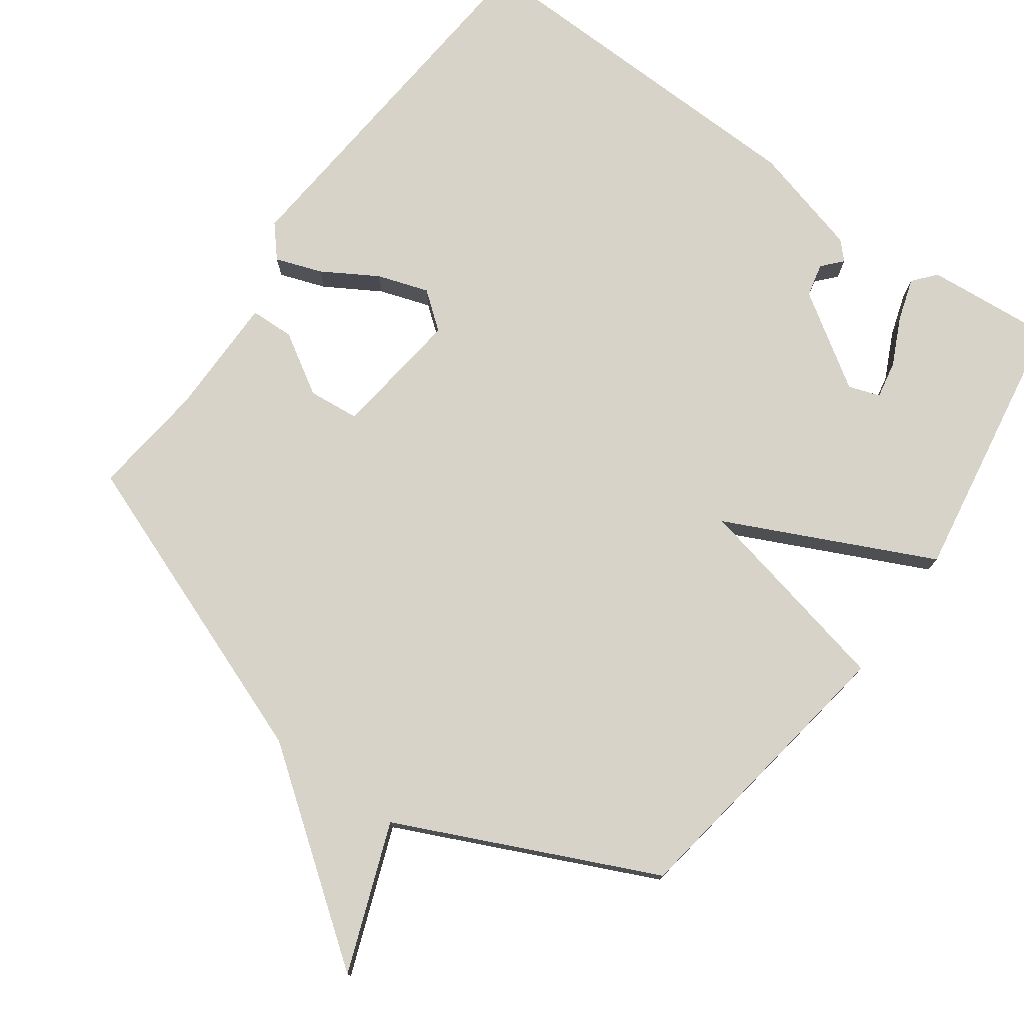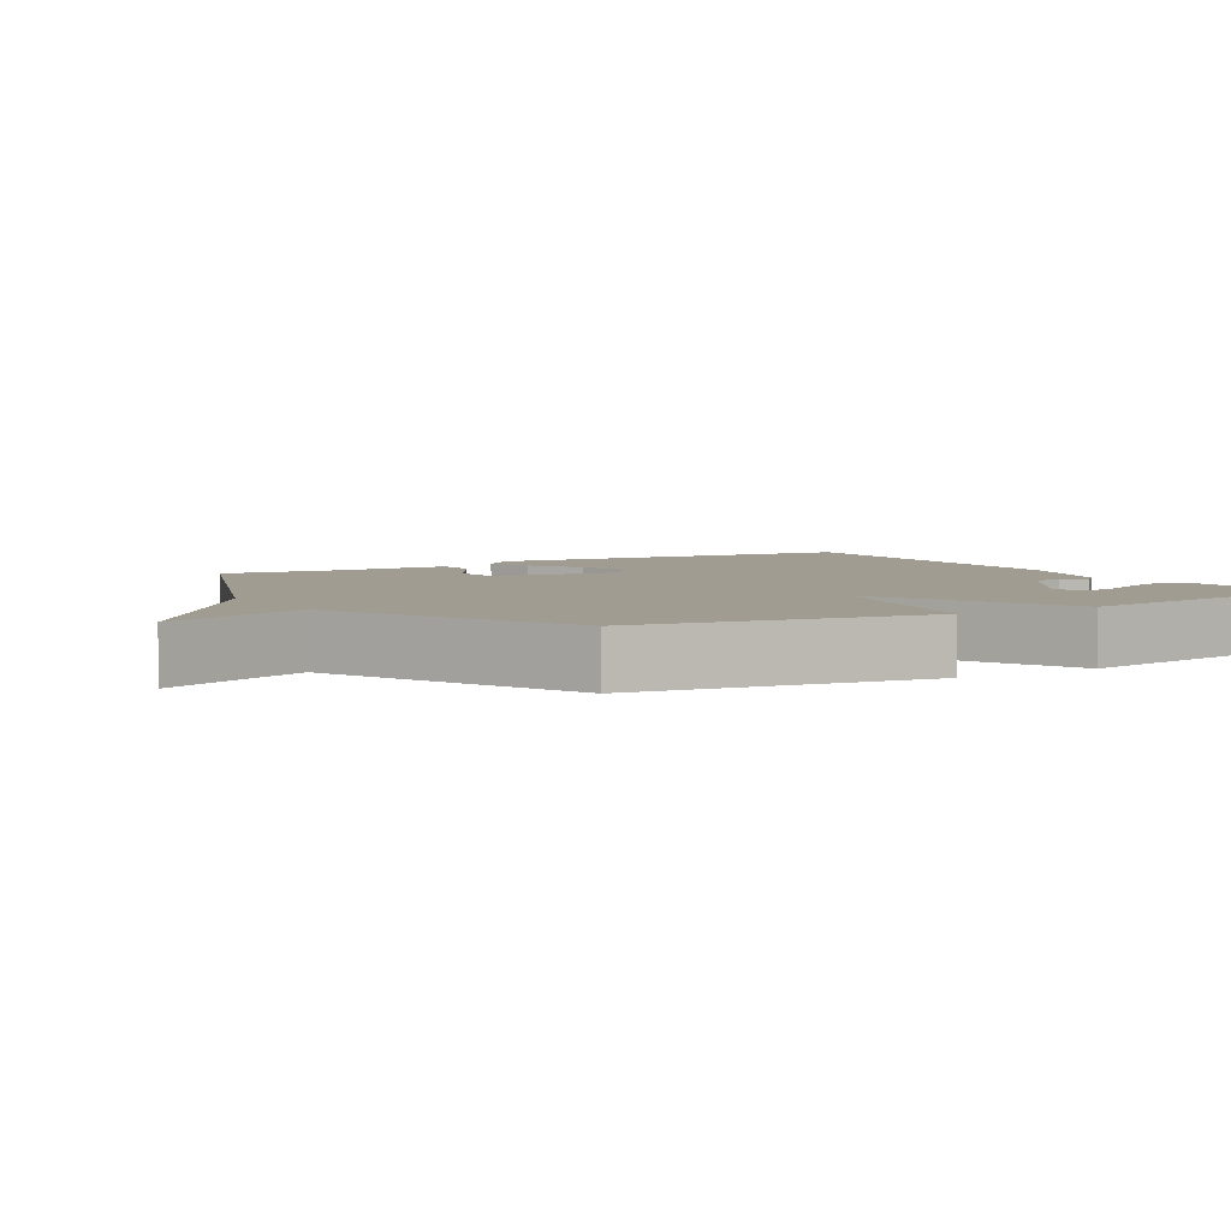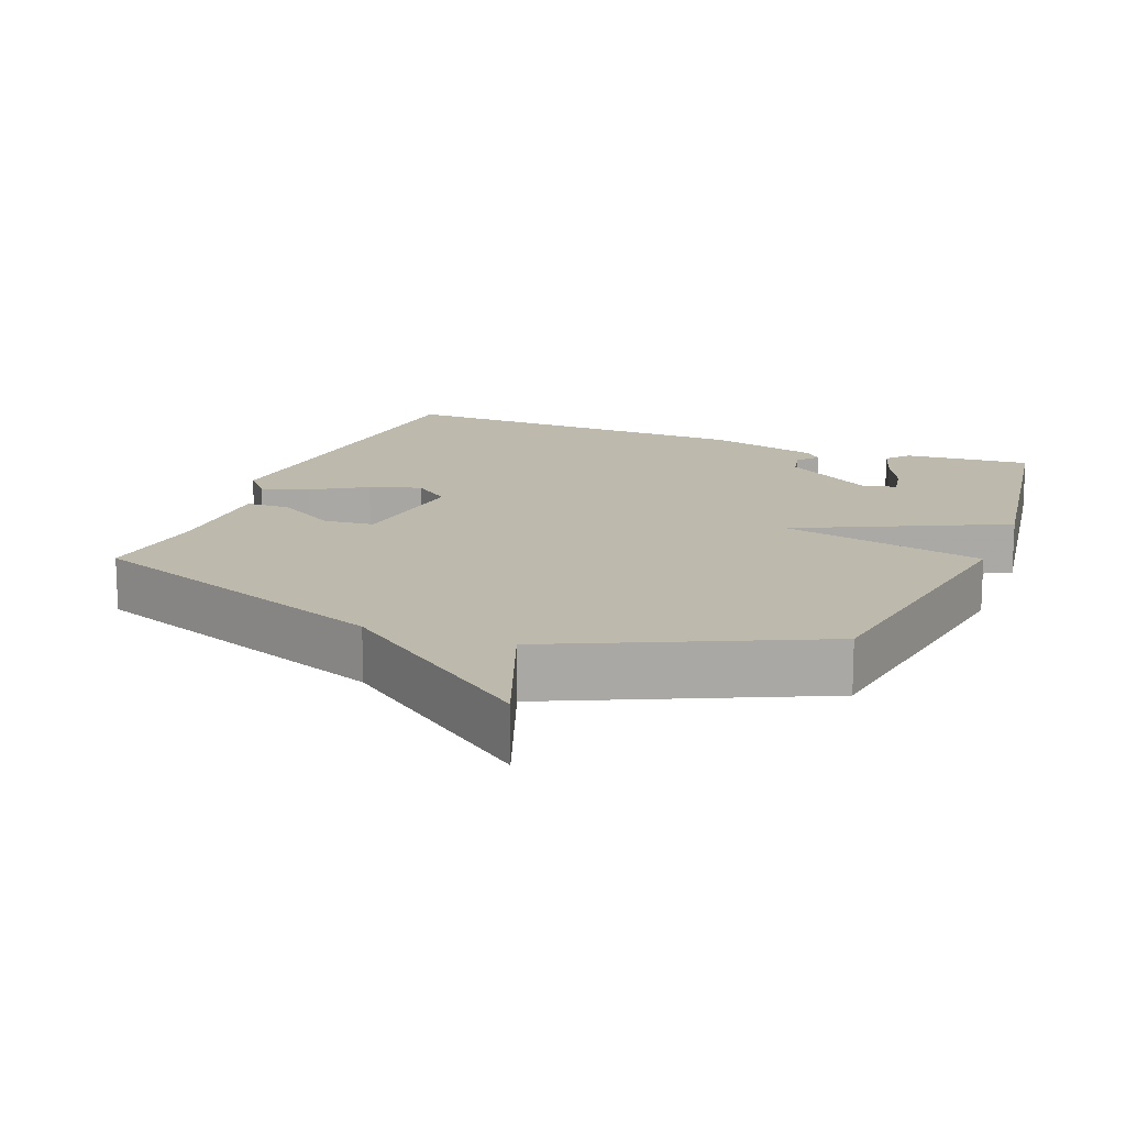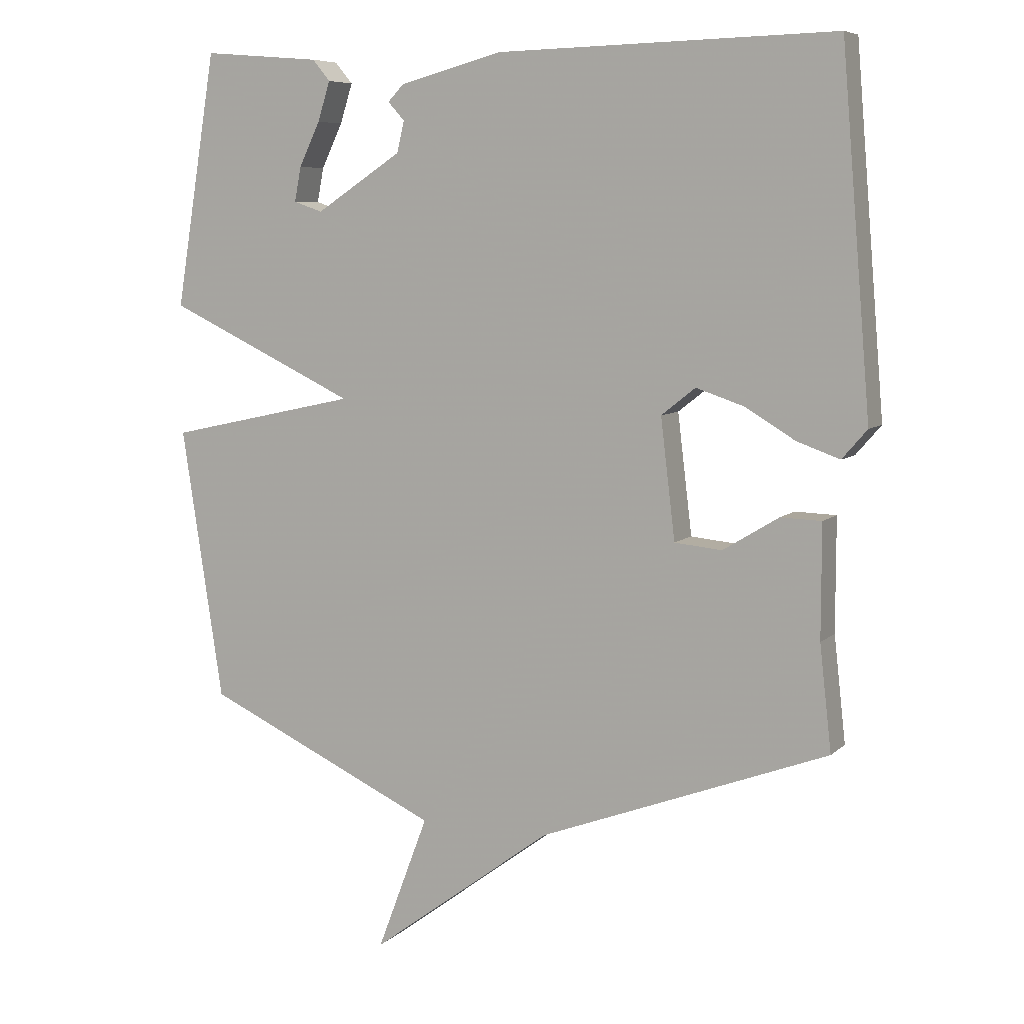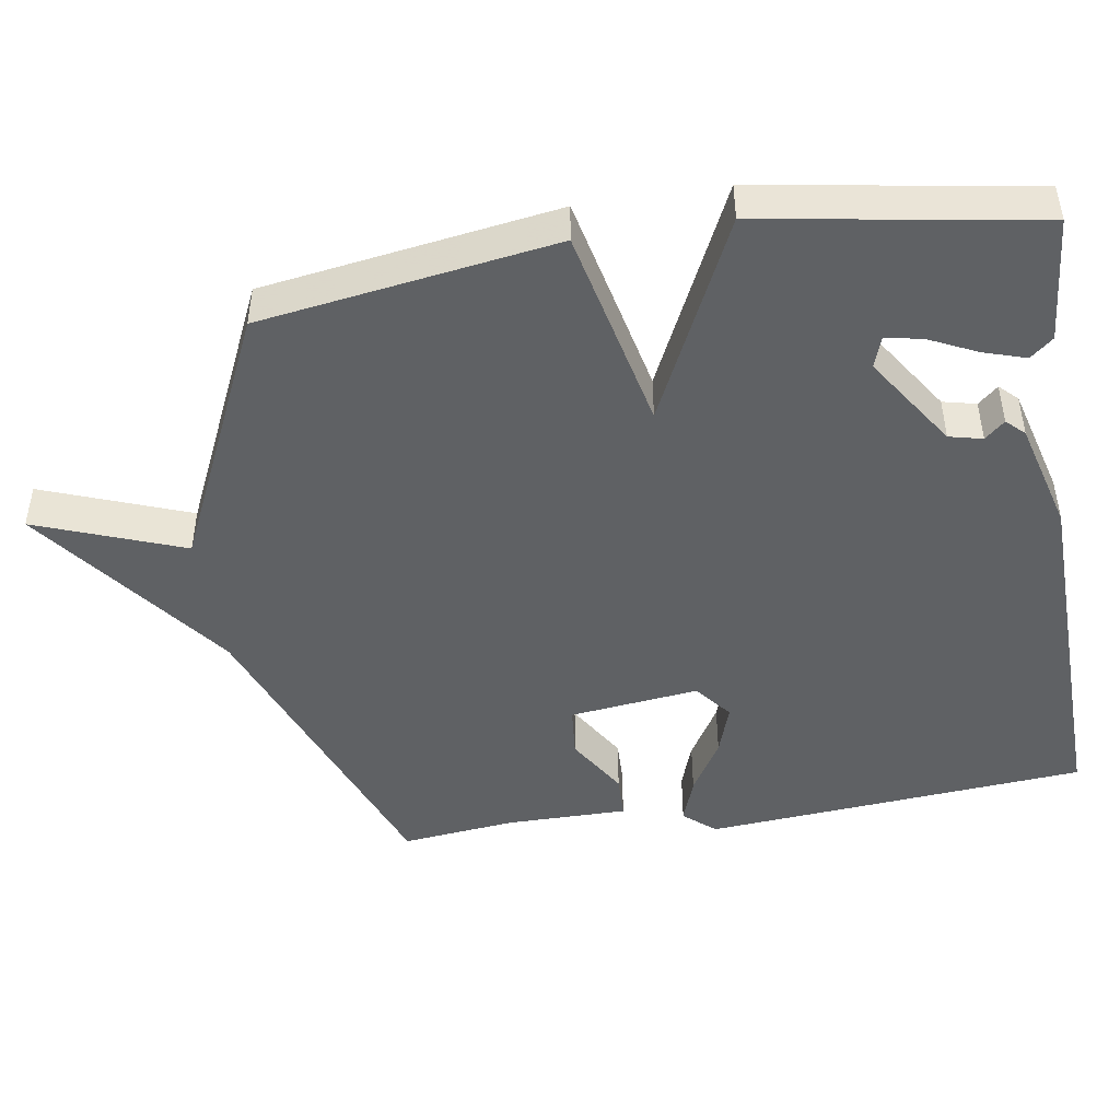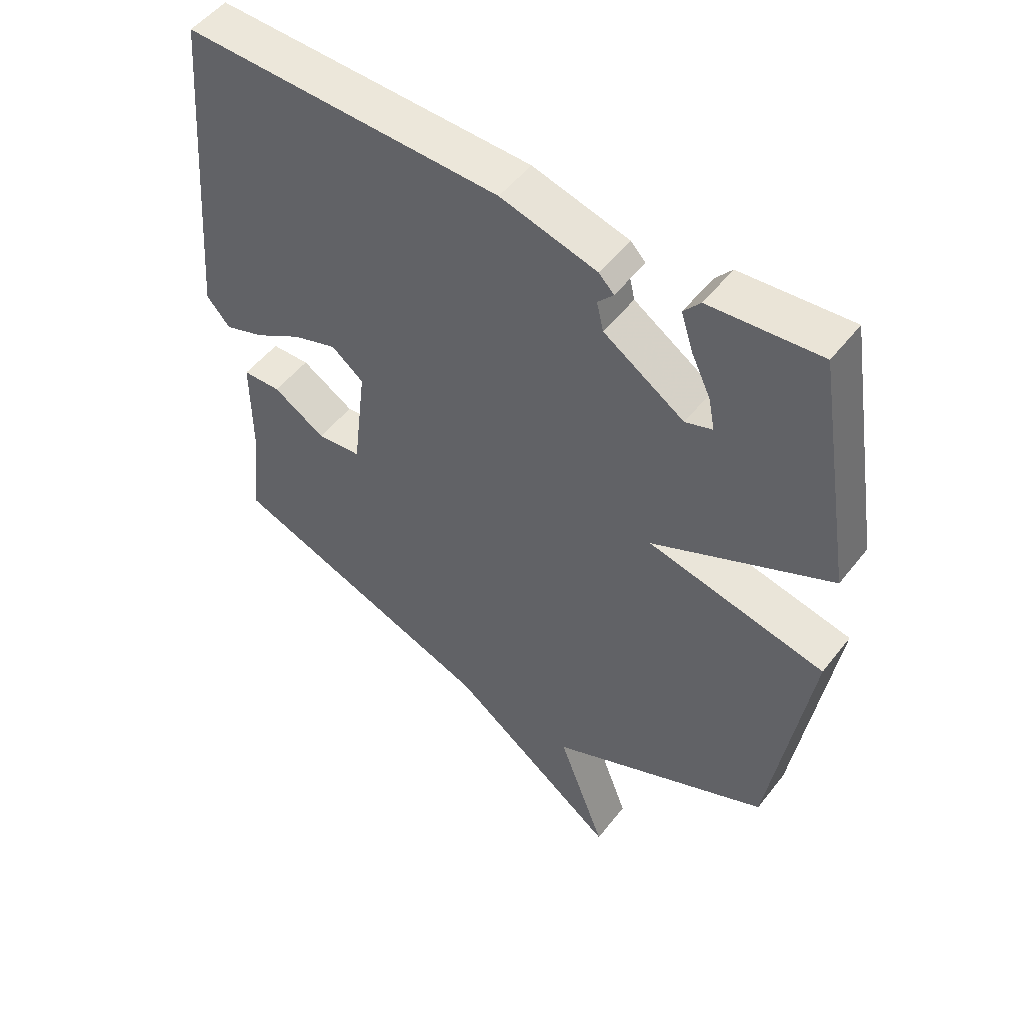
<metadata>
{"format":"obj","ext":"obj","renderer":"f3d","projection":"perspective","resolution":1024,"background":"white","views":[{"elev":76.4,"azim":-144.2,"up":"+Y"},{"elev":4.5,"azim":-121.1,"up":"+Y"},{"elev":15.1,"azim":-158.5,"up":"+Y"},{"elev":7.3,"azim":24.6,"up":"+Z"},{"elev":-46.5,"azim":-81.0,"up":"+Y"},{"elev":51.3,"azim":-143.3,"up":"+Z"}]}
</metadata>
<code>
v 0.5 0.07 -0.5
v 0.06 0.07 -0.666
v -0.218 0.07 -0.873
v -0.14 0.07 -0.666
v -0.5 0.07 -0.5
v -0.563 0.07 -0.086
v -0.274 0.07 -0.023
v -0.563 0.07 0.114
v -0.5 0.07 0.5
v -0.321 0.07 0.485
v -0.294 0.07 0.453
v -0.313 0.07 0.393
v -0.345 0.07 0.326
v -0.355 0.07 0.274
v -0.311 0.07 0.259
v -0.18 0.07 0.345
v -0.169 0.07 0.392
v -0.194 0.07 0.42
v -0.17 0.07 0.445
v -0.014 0.07 0.487
v 0.5 0.07 0.5
v 0.545 0.07 -0.038
v 0.507 0.07 -0.082
v 0.442 0.07 -0.059
v 0.365 0.07 -0.013
v 0.293 0.07 0.011
v 0.241 0.07 -0.03
v 0.263 0.07 -0.212
v 0.335 0.07 -0.219
v 0.42 0.07 -0.167
v 0.482 0.07 -0.169
v 0.482 0.07 -0.34
v 0.5 0 -0.5
v 0.06 0 -0.666
v -0.218 0 -0.873
v -0.14 0 -0.666
v -0.5 0 -0.5
v -0.563 0 -0.086
v -0.274 0 -0.023
v -0.563 0 0.114
v -0.5 0 0.5
v -0.321 0 0.485
v -0.294 0 0.453
v -0.313 0 0.393
v -0.345 0 0.326
v -0.355 0 0.274
v -0.311 0 0.259
v -0.18 0 0.345
v -0.169 0 0.392
v -0.194 0 0.42
v -0.17 0 0.445
v -0.014 0 0.487
v 0.5 0 0.5
v 0.545 0 -0.038
v 0.507 0 -0.082
v 0.442 0 -0.059
v 0.365 0 -0.013
v 0.293 0 0.011
v 0.241 0 -0.03
v 0.263 0 -0.212
v 0.335 0 -0.219
v 0.42 0 -0.167
v 0.482 0 -0.169
v 0.482 0 -0.34
f 29 30 31 32
f 32 1 2
f 29 32 2
f 28 29 2
f 2 3 4
f 28 2 4
f 27 28 4
f 23 24 25
f 22 23 25
f 21 22 25
f 20 21 25
f 19 20 25
f 18 19 25
f 17 18 25
f 16 17 25 26
f 15 16 26 27
f 11 12 13
f 10 11 13
f 9 10 13
f 8 9 13
f 8 13 14
f 14 15 27
f 8 14 27
f 7 8 27
f 6 7 27
f 5 6 27
f 4 5 27
f 64 63 62 61
f 34 33 64
f 34 64 61
f 34 61 60
f 36 35 34
f 36 34 60
f 36 60 59
f 57 56 55
f 57 55 54
f 57 54 53
f 57 53 52
f 57 52 51
f 57 51 50
f 57 50 49
f 58 57 49 48
f 59 58 48 47
f 45 44 43
f 45 43 42
f 45 42 41
f 45 41 40
f 46 45 40
f 59 47 46
f 59 46 40
f 59 40 39
f 59 39 38
f 59 38 37
f 59 37 36
f 1 33 34 2
f 2 34 35 3
f 3 35 36 4
f 4 36 37 5
f 5 37 38 6
f 6 38 39 7
f 7 39 40 8
f 8 40 41 9
f 9 41 42 10
f 10 42 43 11
f 11 43 44 12
f 12 44 45 13
f 13 45 46 14
f 14 46 47 15
f 15 47 48 16
f 16 48 49 17
f 17 49 50 18
f 18 50 51 19
f 19 51 52 20
f 20 52 53 21
f 21 53 54 22
f 22 54 55 23
f 23 55 56 24
f 24 56 57 25
f 25 57 58 26
f 26 58 59 27
f 27 59 60 28
f 28 60 61 29
f 29 61 62 30
f 30 62 63 31
f 31 63 64 32
f 32 64 33 1

</code>
